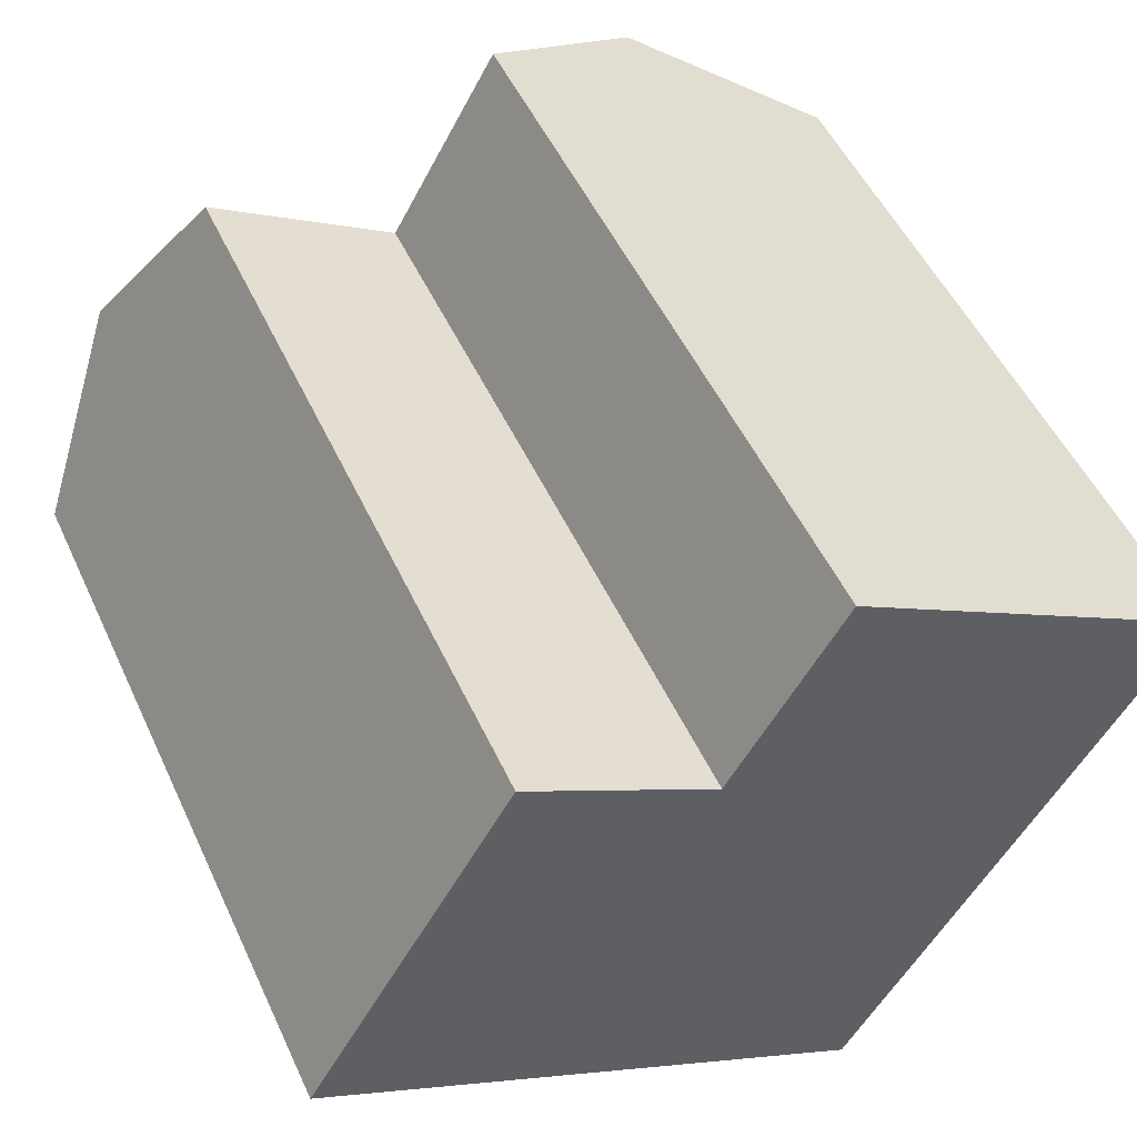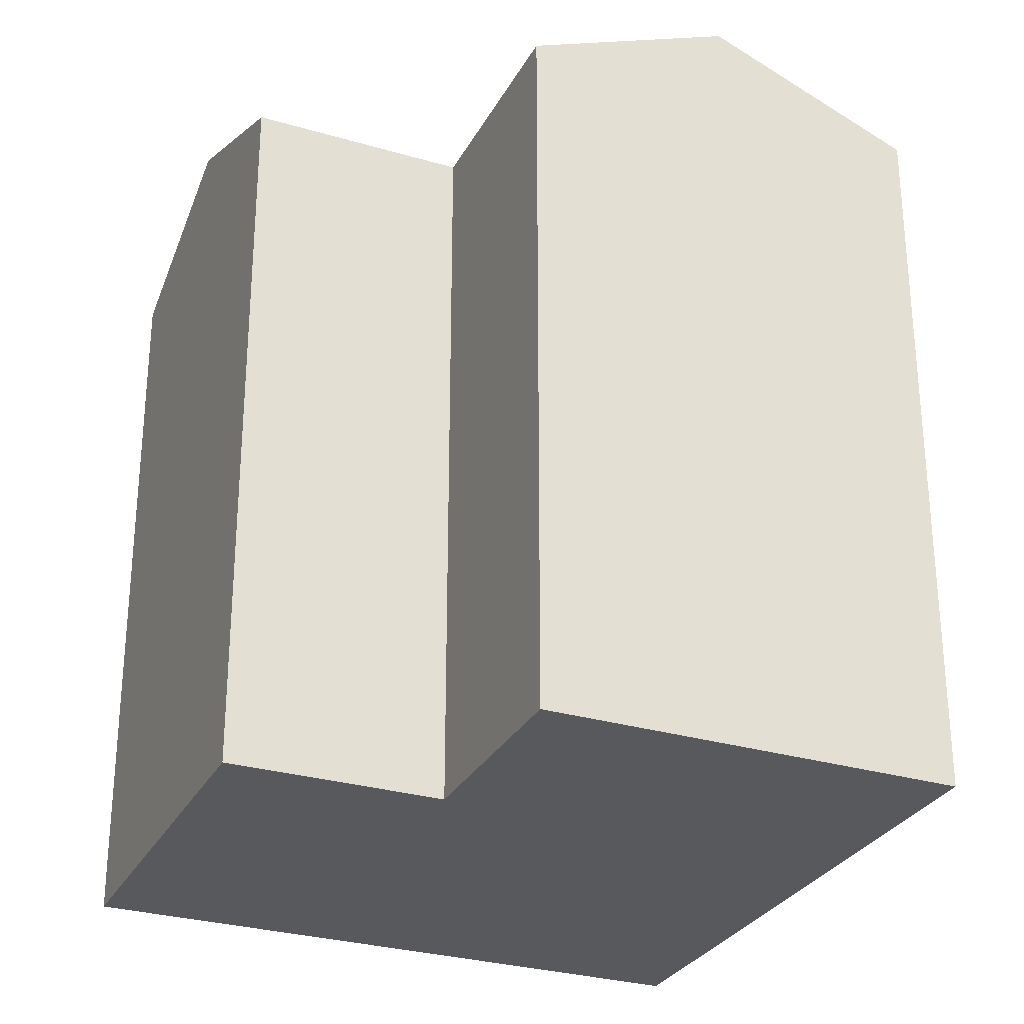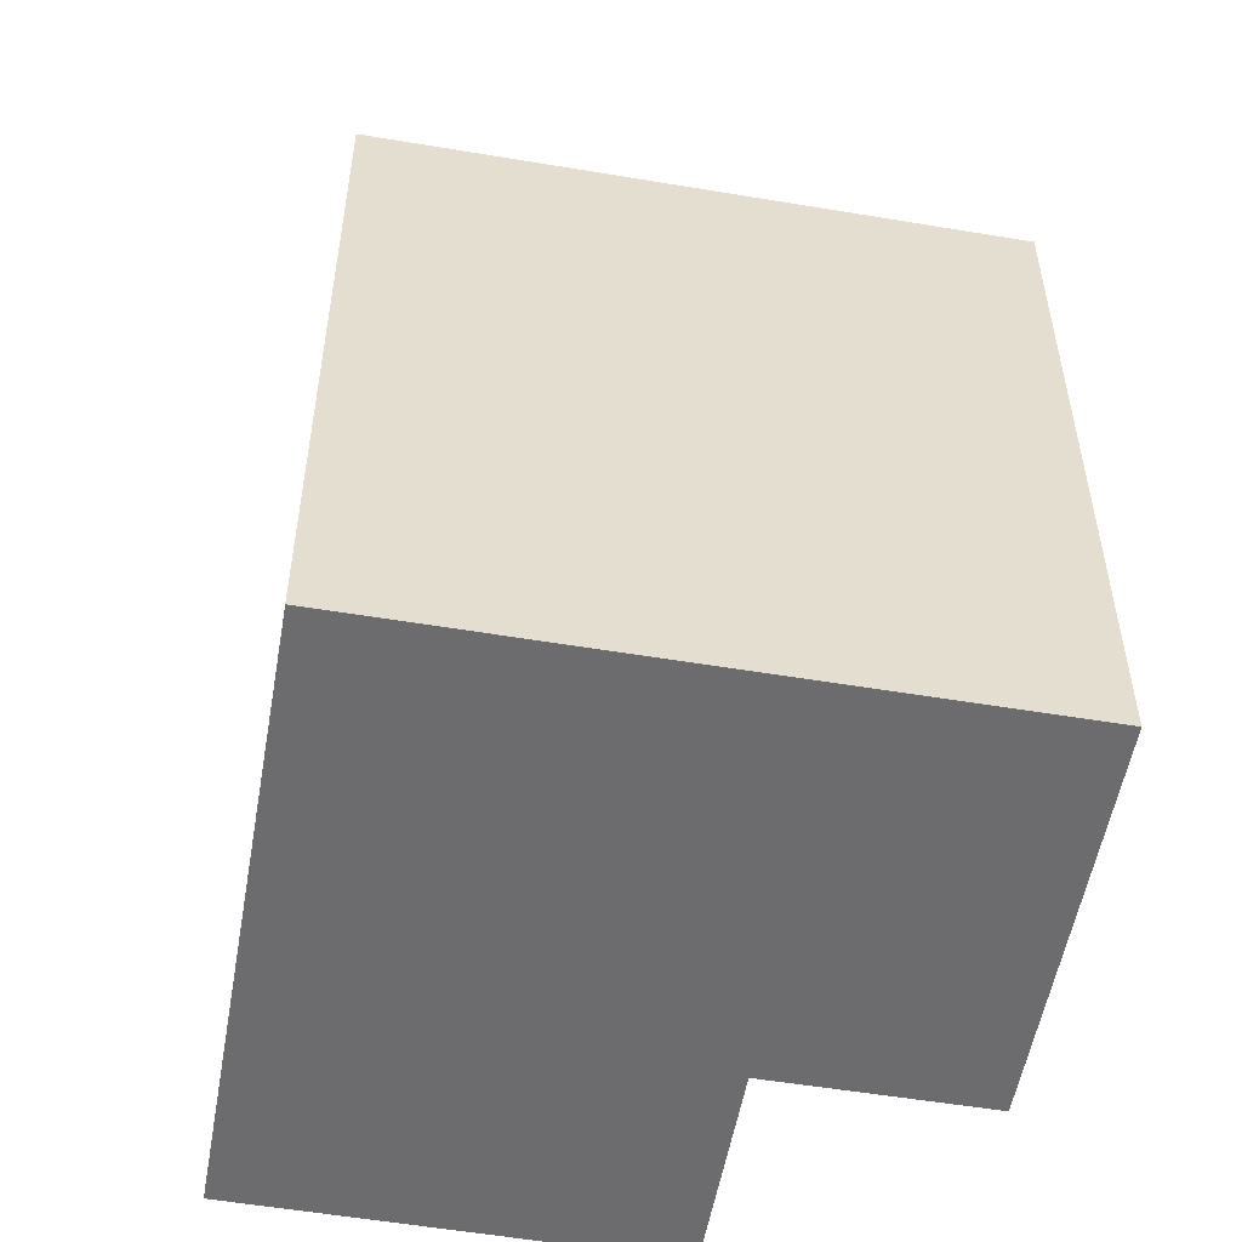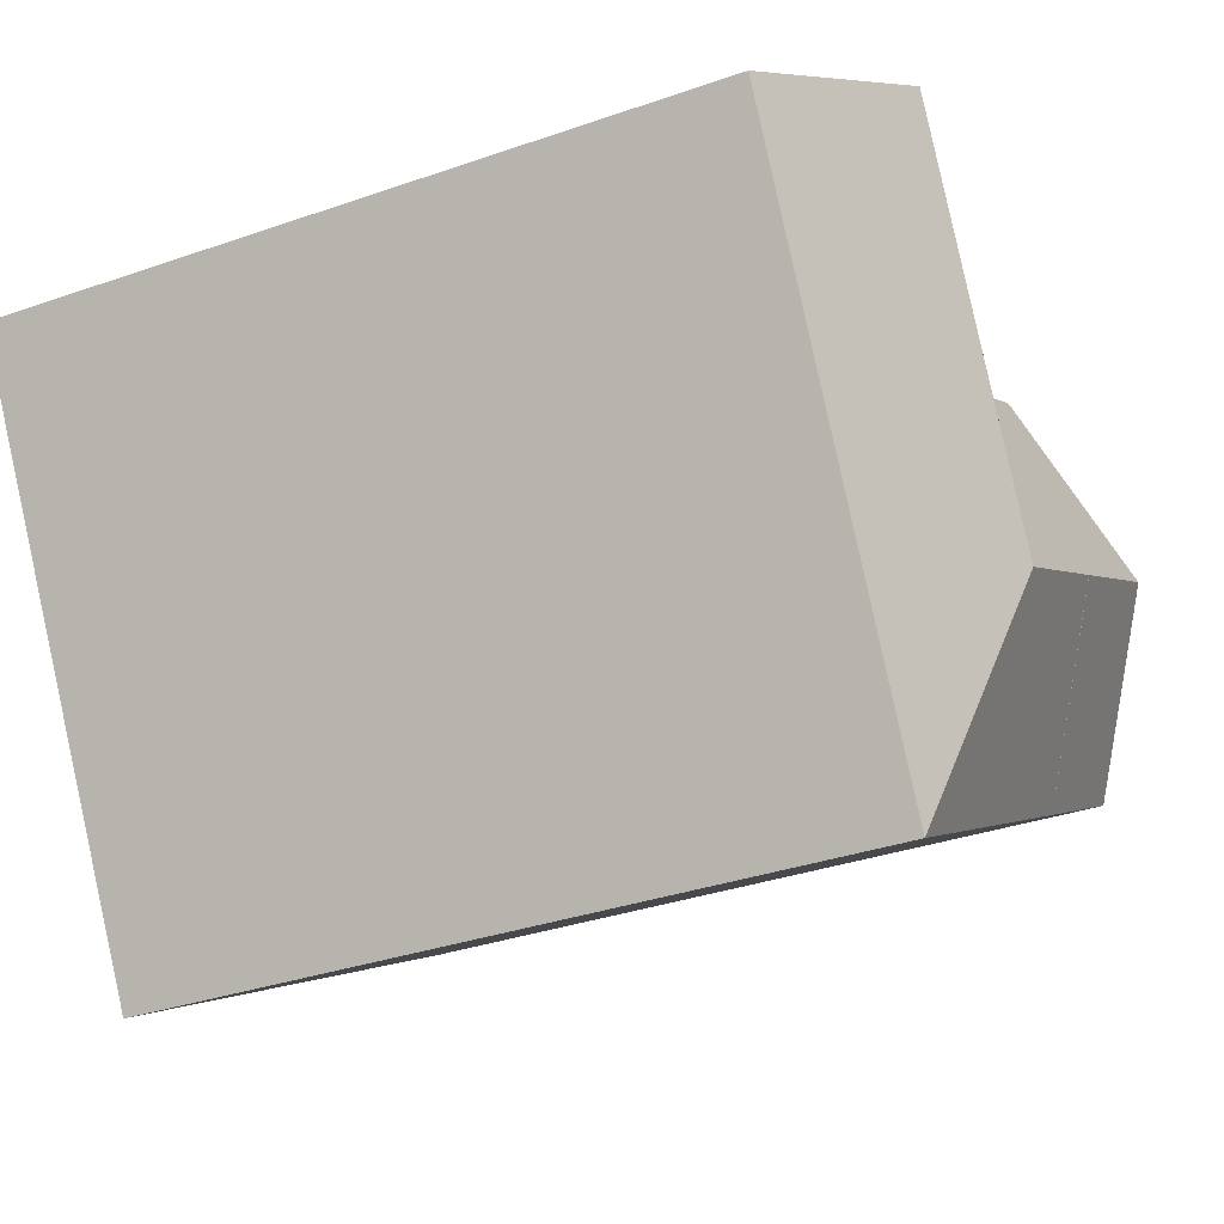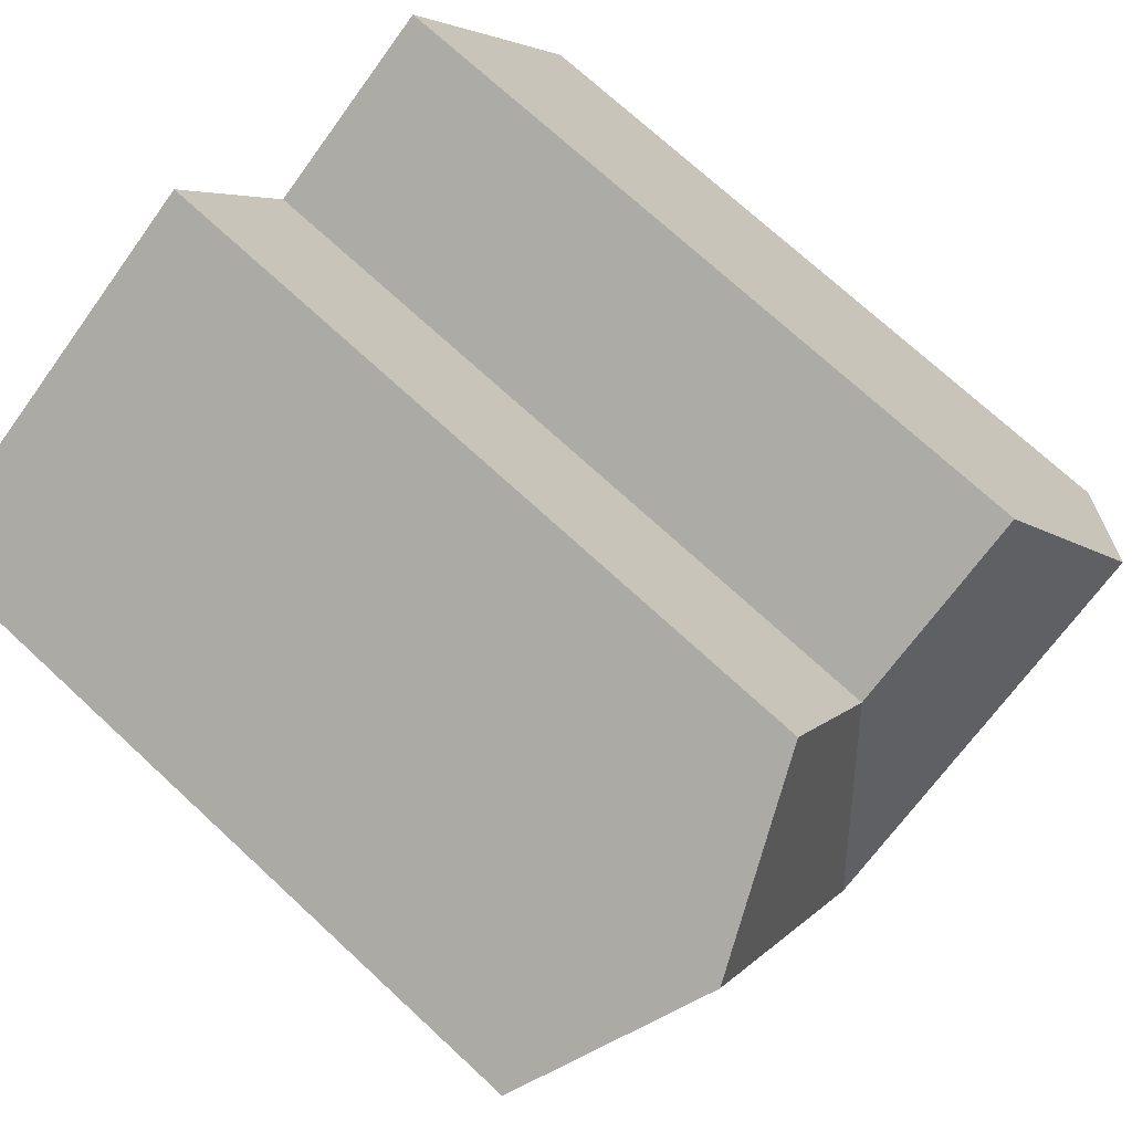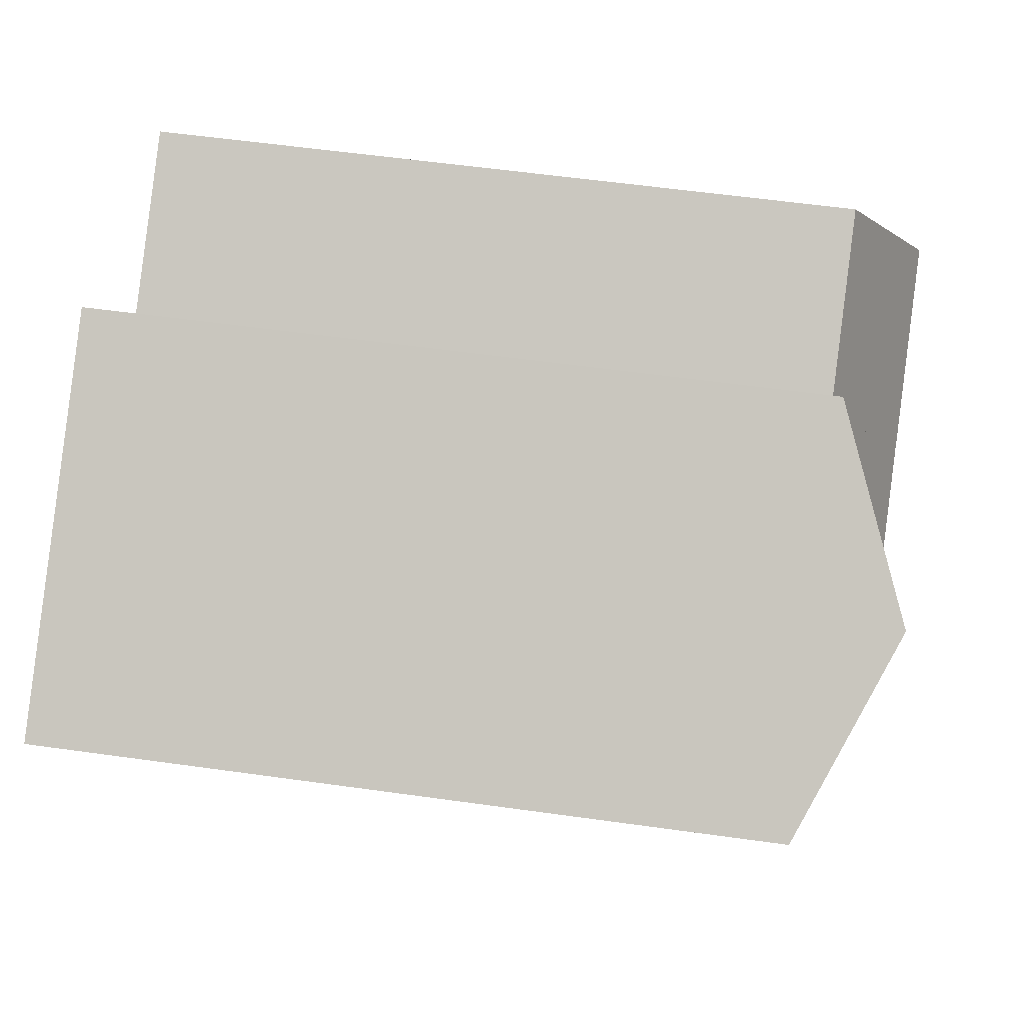
<metadata>
{"format":"obj","ext":"obj","renderer":"f3d","projection":"perspective","resolution":1024,"background":"white","views":[{"elev":51.0,"azim":-24.3,"up":"+Z"},{"elev":-29.1,"azim":6.5,"up":"+Y"},{"elev":-53.8,"azim":-160.0,"up":"+Y"},{"elev":-34.0,"azim":115.3,"up":"+Z"},{"elev":72.2,"azim":132.8,"up":"+Z"},{"elev":57.3,"azim":98.3,"up":"+Z"}]}
</metadata>
<code>
v  11.54 21.71 7.218
v  13.94 24.2 -1.136
v  8.53 24.2 2.006
v  5.524 21.71 -3.206
v  16.35 21.71 -9.488
v  22.36 21.71 0.9352
v  16.95 24.2 4.076
v  2.986 24.2 5.223
v  11.54 21.71 7.218
v  8.53 24.2 2.006
v  5.971 21.71 10.45
v  0.0004631 21.71 -0.0006871
v  5.524 21.71 -3.206
v  20.2 24.2 9.71
v  14.8 21.71 12.88
v  25.59 21.71 6.537
v  16.35 5.81e-16 -9.488
v  5.523 1.963e-16 -3.205
v  22.36 -5.731e-17 0.9359
v  11.54 -4.42e-16 7.218
v  5.971 -6.398e-16 10.45
v  0 0 0
v  14.8 -7.889e-16 12.88
v  25.59 -4.003e-16 6.538
g defaultobject
f 1 2 3
f 2 4 3
f 4 2 5
f 6 2 7
f 2 6 5
f 2 1 7
f 8 9 10
f 9 8 11
f 12 10 13
f 10 12 8
f 1 14 7
f 14 1 15
f 7 16 6
f 16 7 14
f 4 17 18
f 17 4 5
f 17 6 19
f 6 17 5
f 20 11 21
f 11 20 9
f 11 22 21
f 22 11 12
f 12 11 8
f 12 18 22
f 18 12 13
f 16 23 24
f 23 16 15
f 15 16 14
f 15 20 23
f 20 15 1
f 19 16 24
f 16 19 6
f 18 19 20
f 19 18 17
f 20 22 18
f 22 20 21
f 20 24 23
f 24 20 19

</code>
